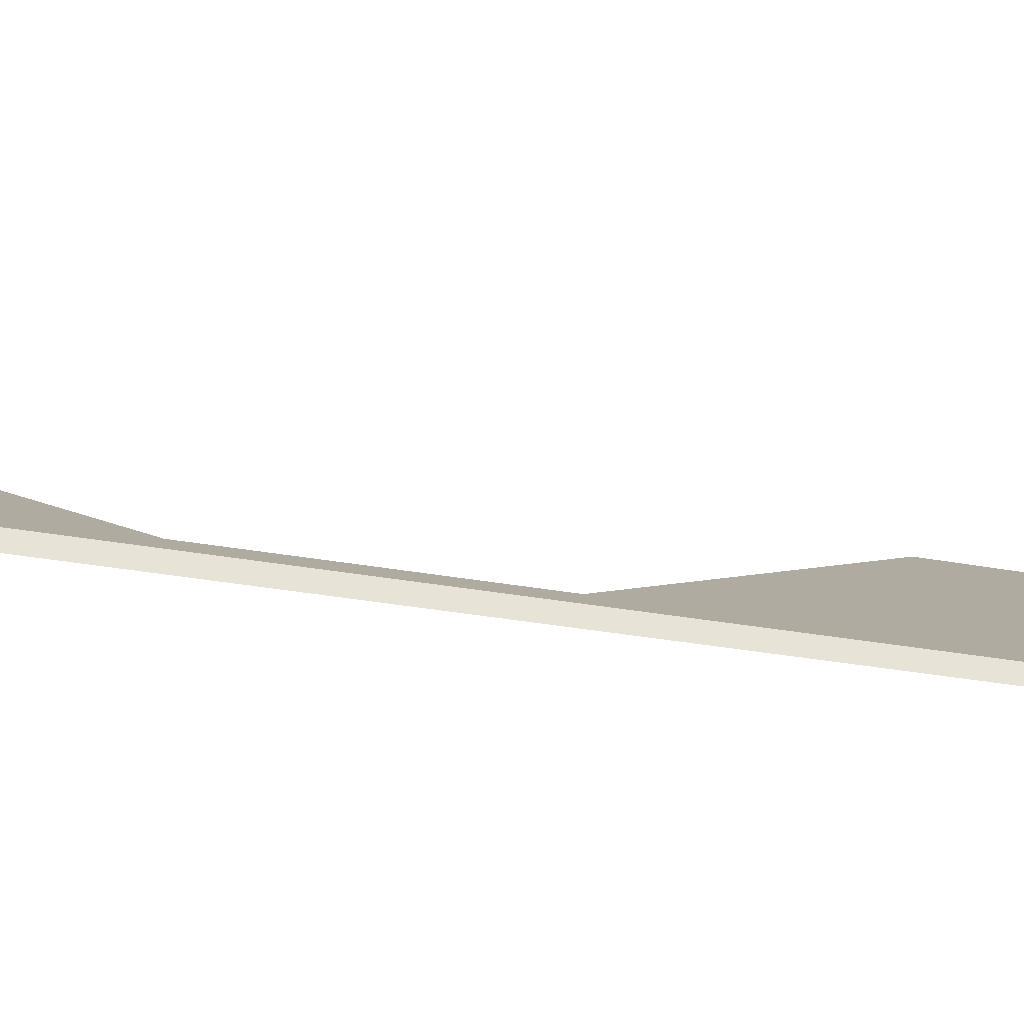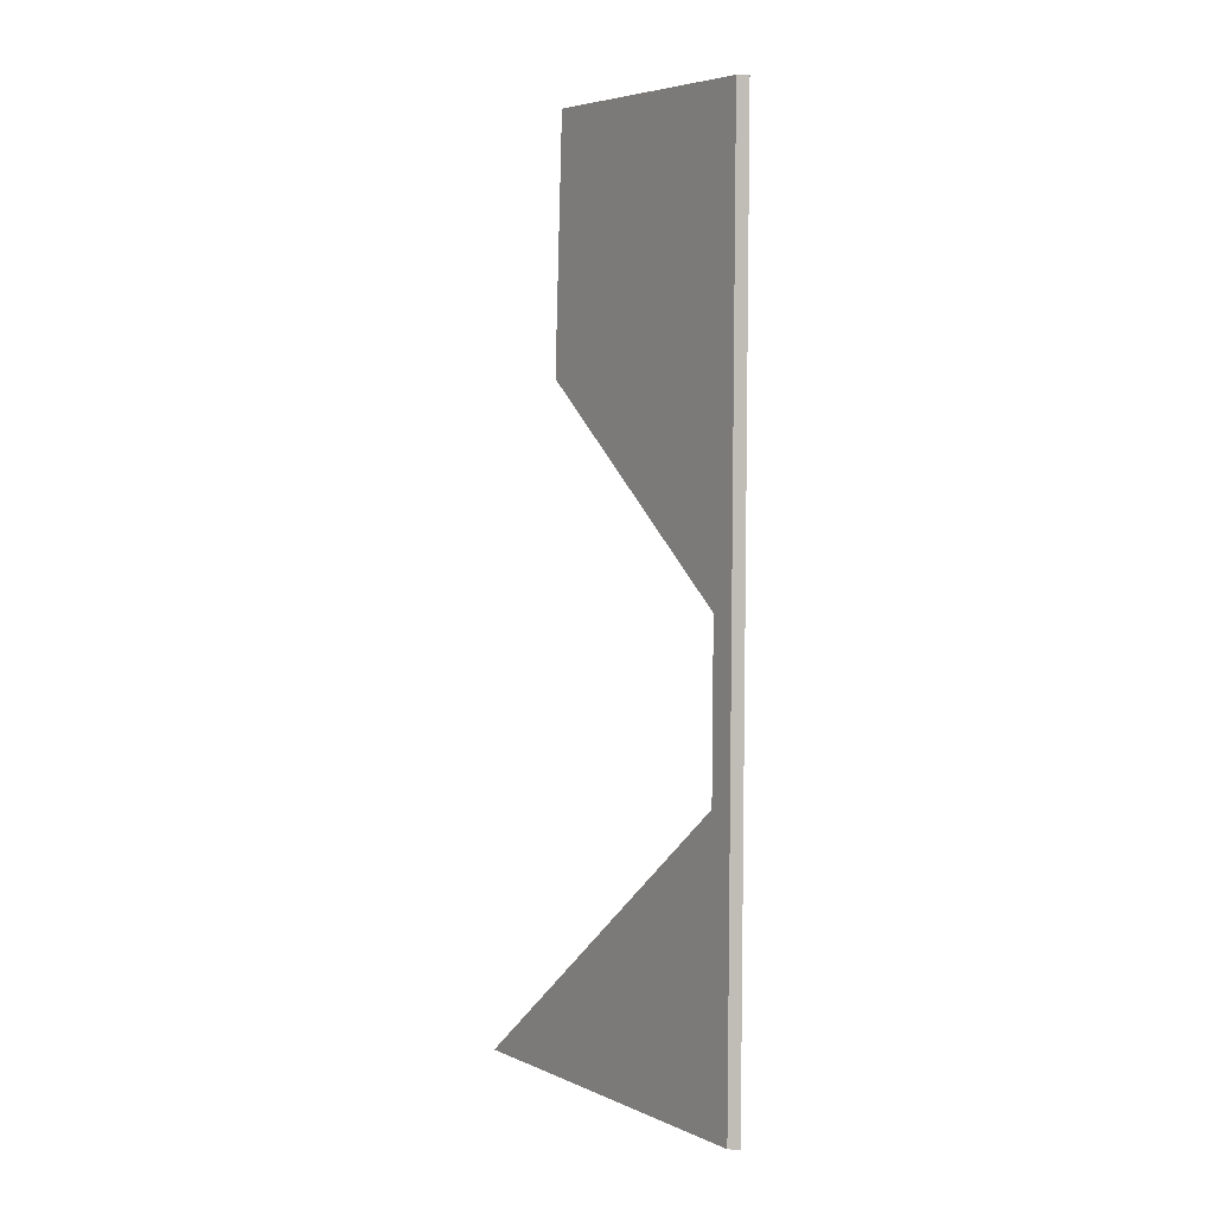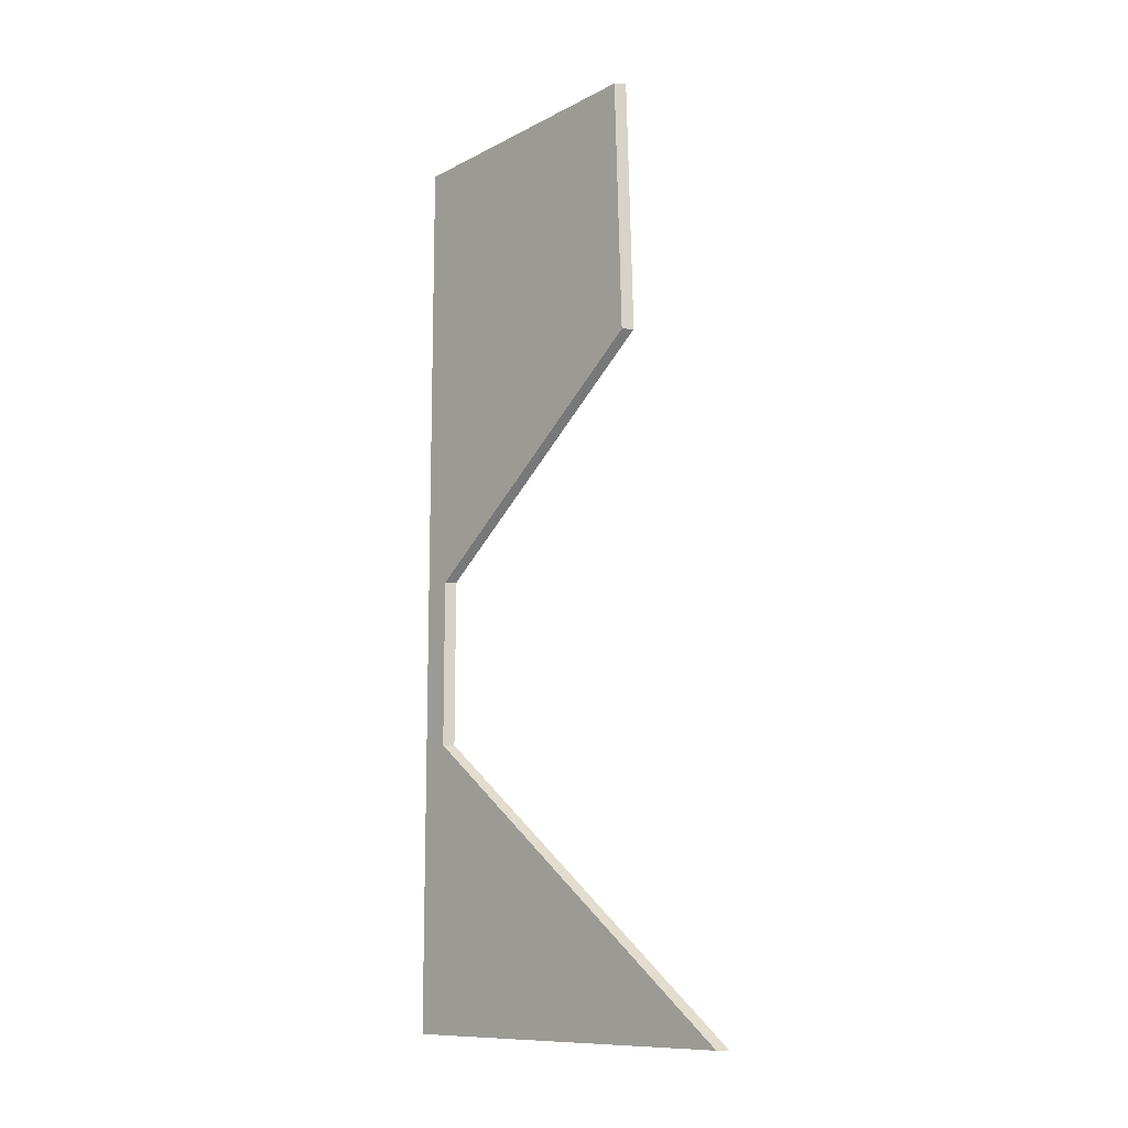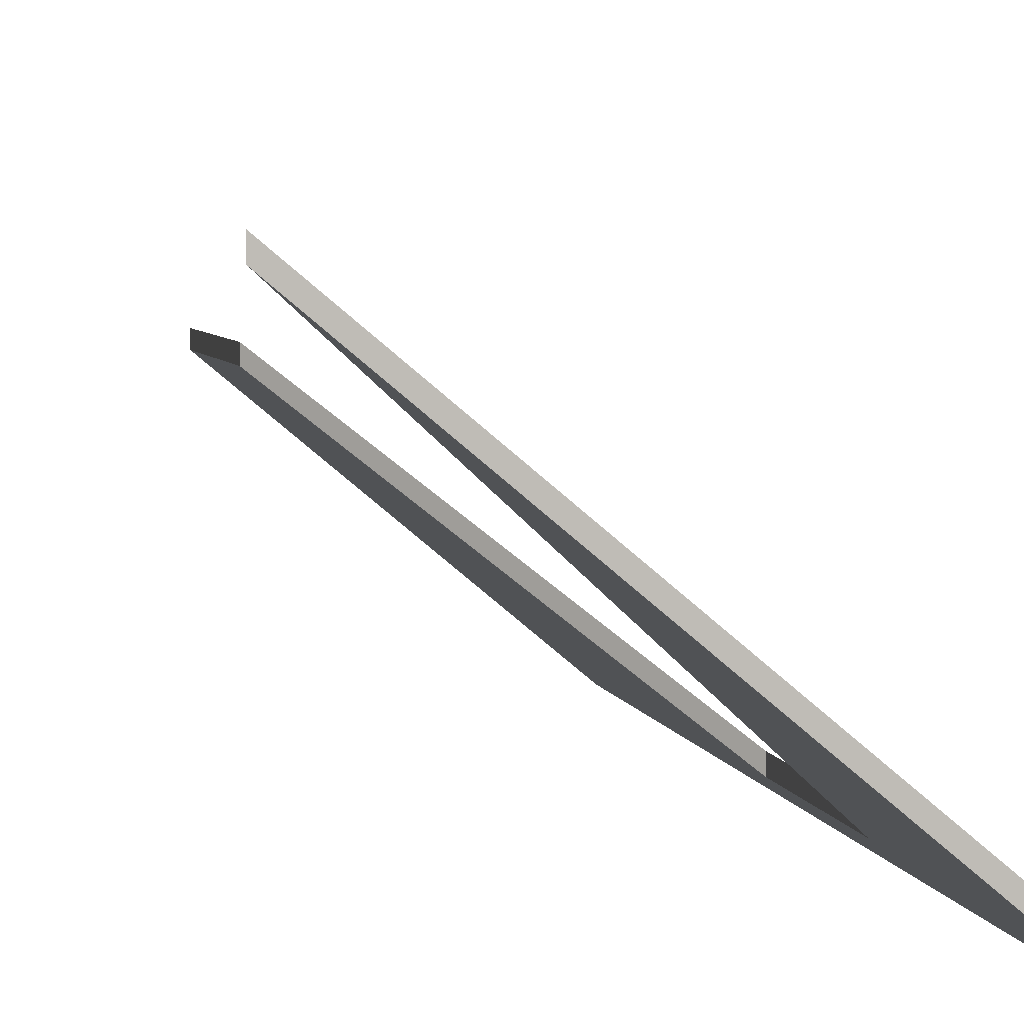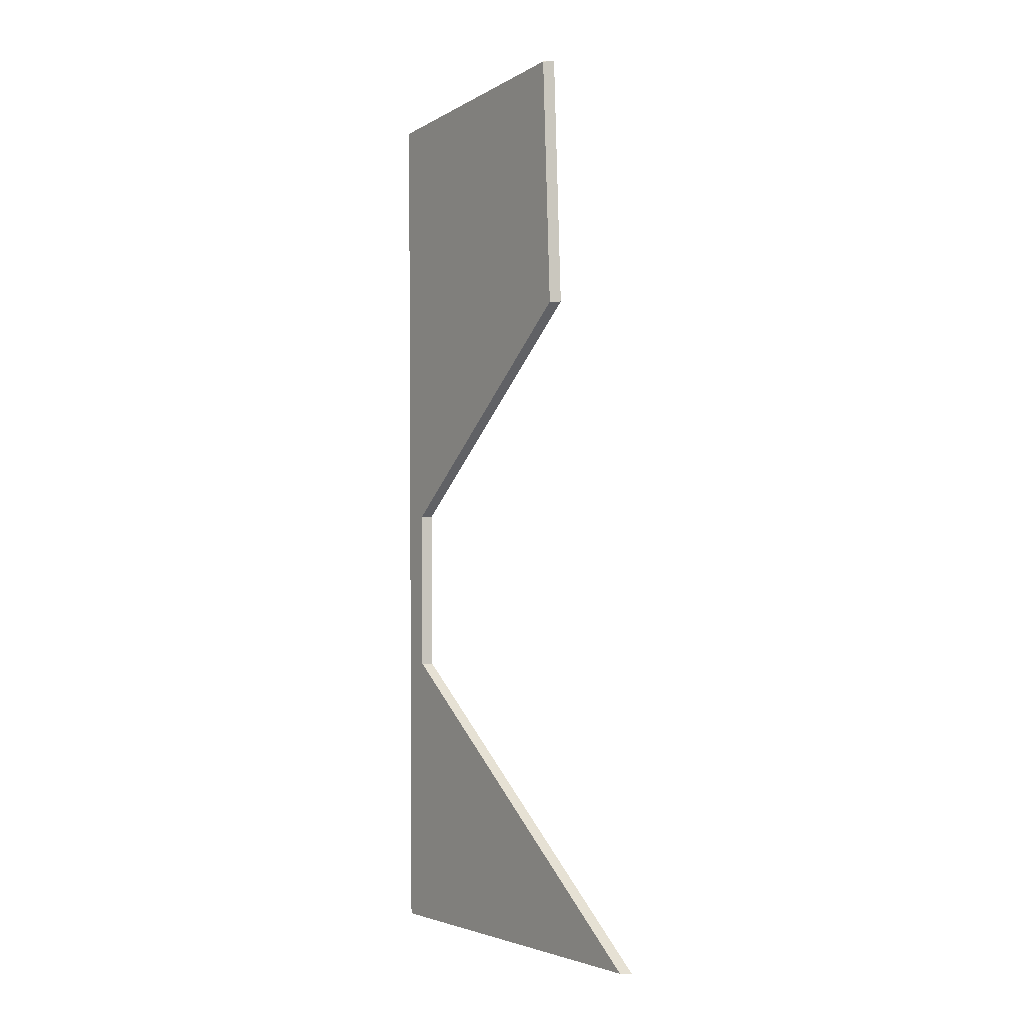
<metadata>
{"format":"obj","ext":"obj","renderer":"f3d","projection":"perspective","resolution":1024,"background":"white","views":[{"elev":-32.0,"azim":-101.7,"up":"+Y"},{"elev":4.9,"azim":-82.5,"up":"+Z"},{"elev":-13.3,"azim":87.4,"up":"+Z"},{"elev":5.2,"azim":171.7,"up":"+Y"},{"elev":-5.1,"azim":96.8,"up":"+Z"}]}
</metadata>
<code>
v 0.6845 -0.08336 -3.661
v 0.6845 -0.08332 -3.661
v 0.6836 -0.08203 -3.715
v 0.6386 -0.118 -3.758
v 0.6387 -0.1217 -3.662
v 0.6298 -0.1217 -3.855
v 0.637 -0.118 -3.794
v 0.6954 -0.0666 -3.858
v 0.6836 -0.08446 -3.715
v 0.6845 -0.08575 -3.661
v 0.6845 -0.08579 -3.661
v 0.6386 -0.1205 -3.758
v 0.6298 -0.1241 -3.855
v 0.6954 -0.06903 -3.858
v 0.637 -0.1205 -3.794
v 0.6387 -0.1241 -3.662
v 0.6386 -0.1205 -3.758
v 0.637 -0.1205 -3.794
v 0.637 -0.118 -3.794
v 0.6386 -0.118 -3.758
v 0.6836 -0.08446 -3.715
v 0.6386 -0.1205 -3.758
v 0.6386 -0.118 -3.758
v 0.6836 -0.08203 -3.715
v 0.6845 -0.08575 -3.661
v 0.6836 -0.08446 -3.715
v 0.6836 -0.08203 -3.715
v 0.6845 -0.08332 -3.661
v 0.6845 -0.08579 -3.661
v 0.6845 -0.08575 -3.661
v 0.6845 -0.08332 -3.661
v 0.6845 -0.08336 -3.661
v 0.6387 -0.1241 -3.662
v 0.6845 -0.08579 -3.661
v 0.6845 -0.08336 -3.661
v 0.6387 -0.1217 -3.662
v 0.6298 -0.1241 -3.855
v 0.6387 -0.1241 -3.662
v 0.6387 -0.1217 -3.662
v 0.6298 -0.1217 -3.855
v 0.6954 -0.06903 -3.858
v 0.6298 -0.1241 -3.855
v 0.6298 -0.1217 -3.855
v 0.6954 -0.0666 -3.858
v 0.637 -0.1205 -3.794
v 0.6954 -0.06903 -3.858
v 0.6954 -0.0666 -3.858
v 0.637 -0.118 -3.794
f 1 2 3
f 1 3 4
f 5 1 4
f 5 4 6
f 6 4 7
f 6 7 8
f 9 10 11
f 12 9 11
f 13 14 15
f 13 15 12
f 13 12 16
f 16 12 11
f 17 18 19
f 17 19 20
f 21 22 23
f 21 23 24
f 25 26 27
f 25 27 28
f 29 30 31
f 29 31 32
f 33 34 35
f 33 35 36
f 37 38 39
f 37 39 40
f 41 42 43
f 41 43 44
f 45 46 47
f 45 47 48

</code>
